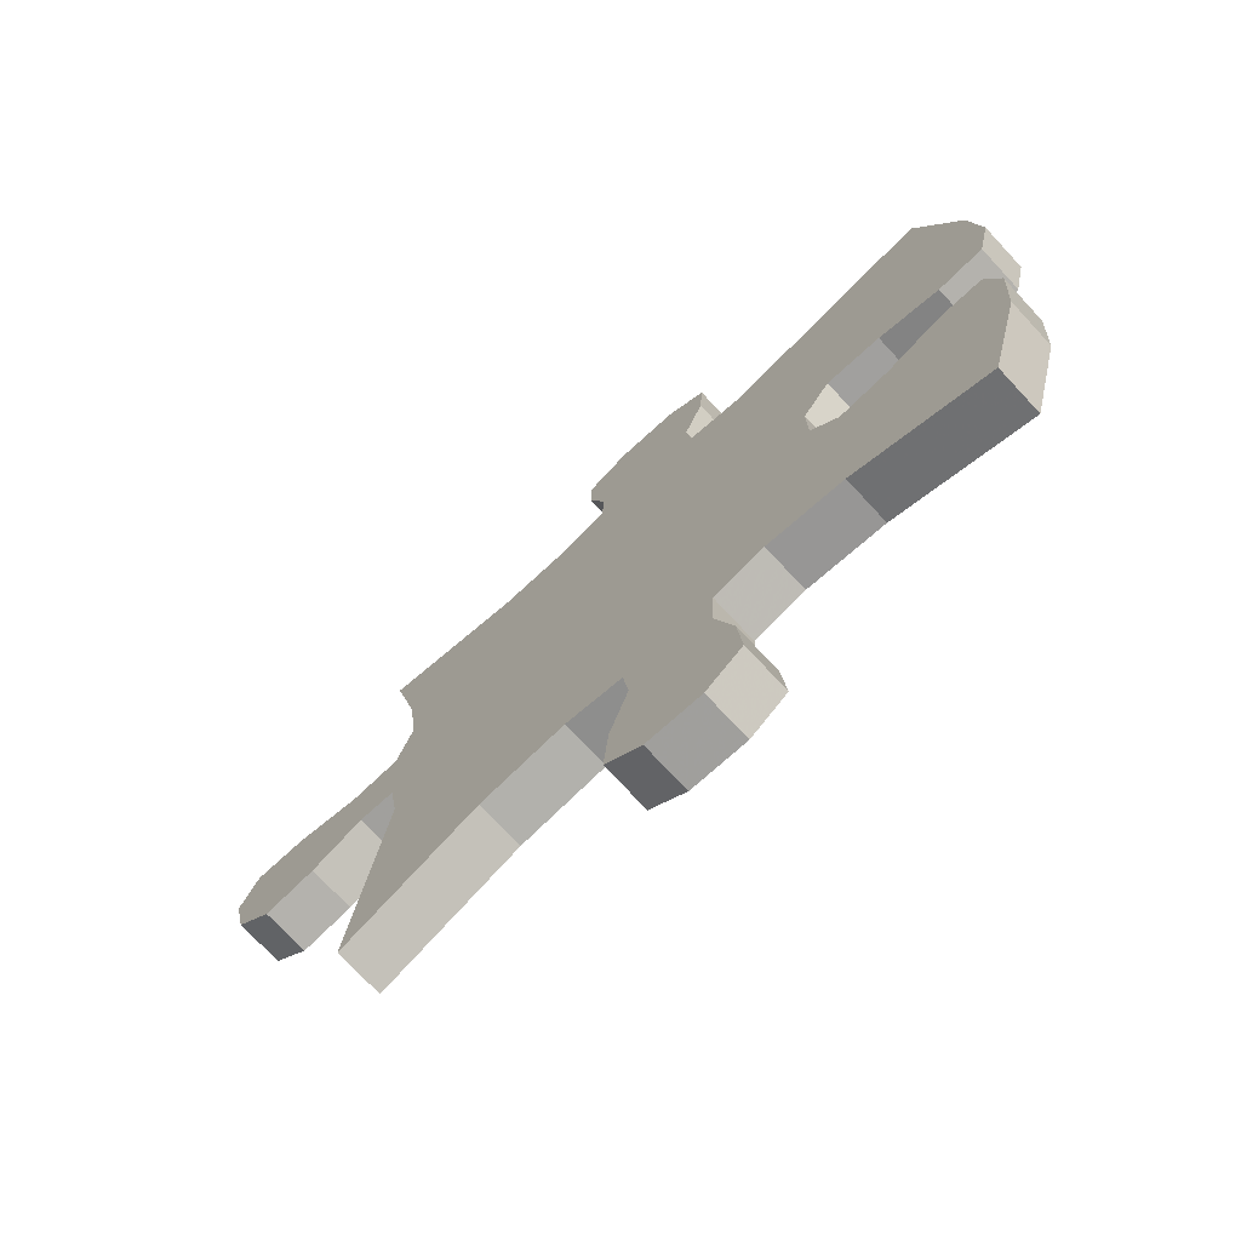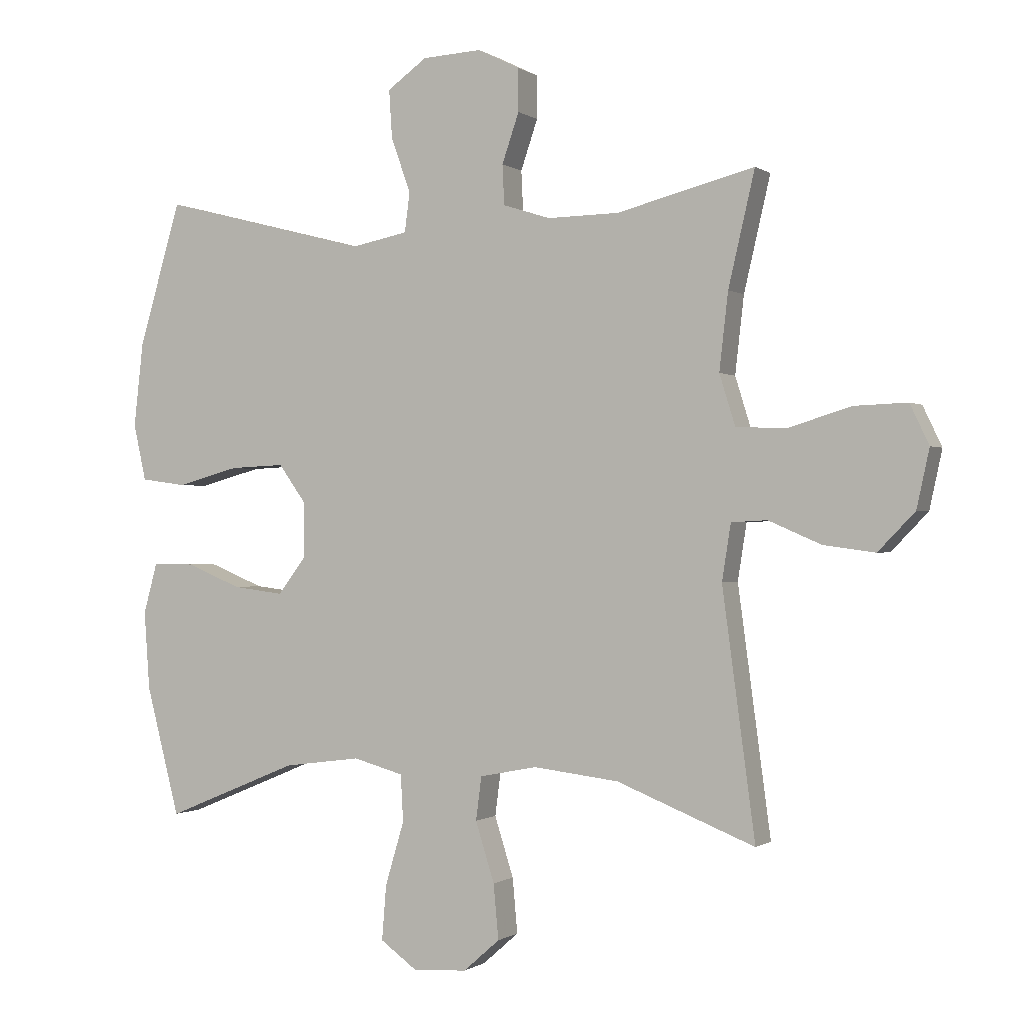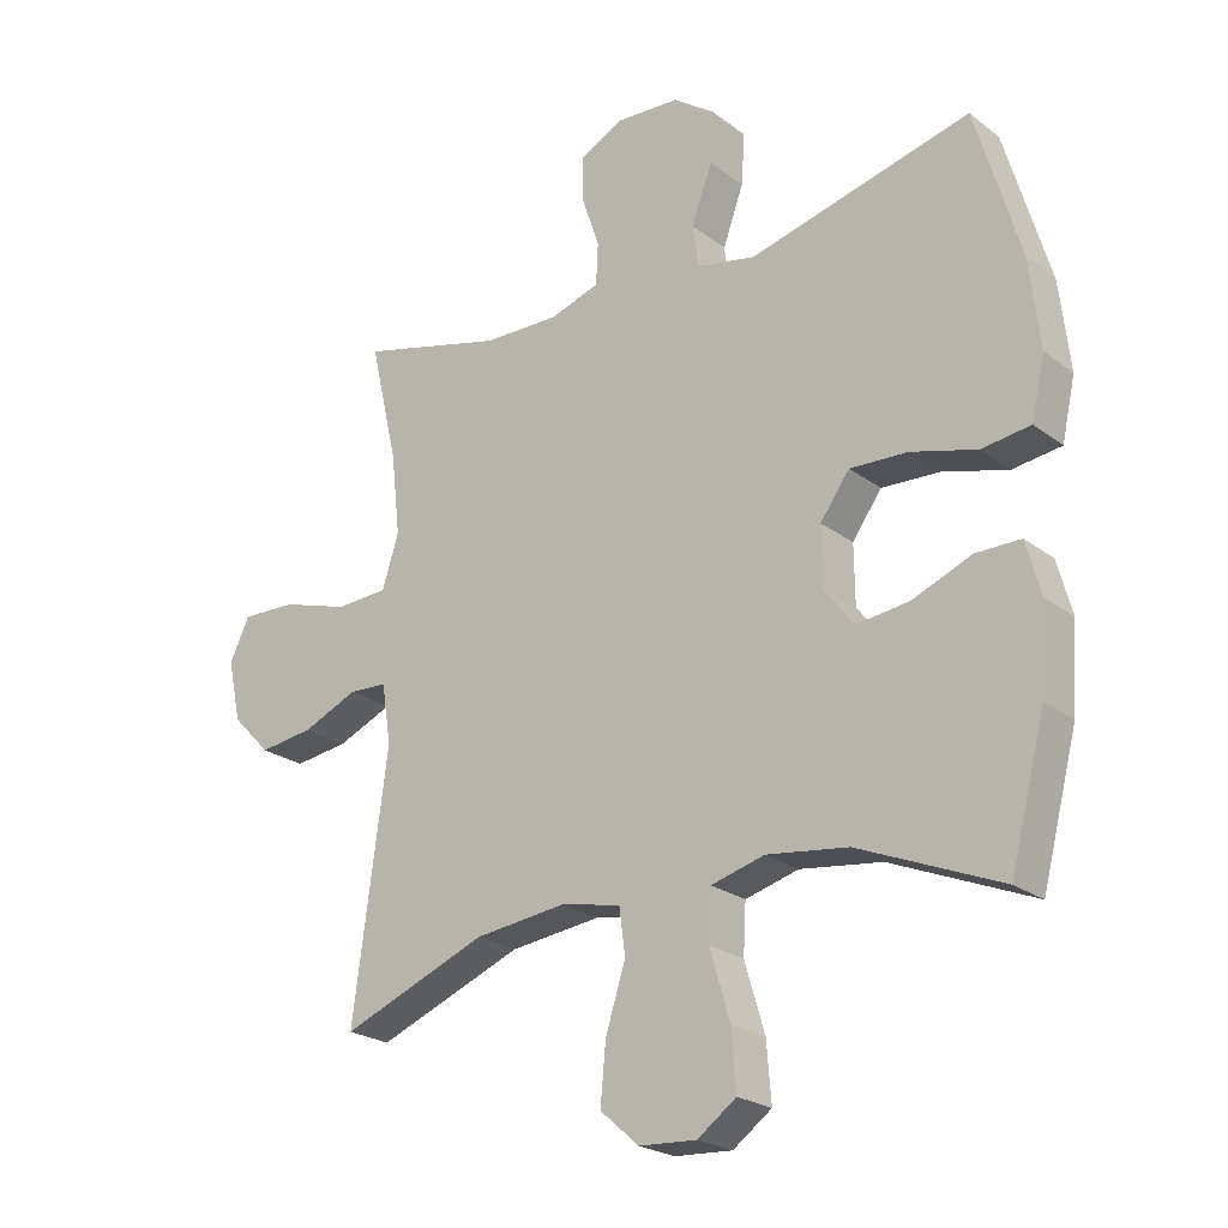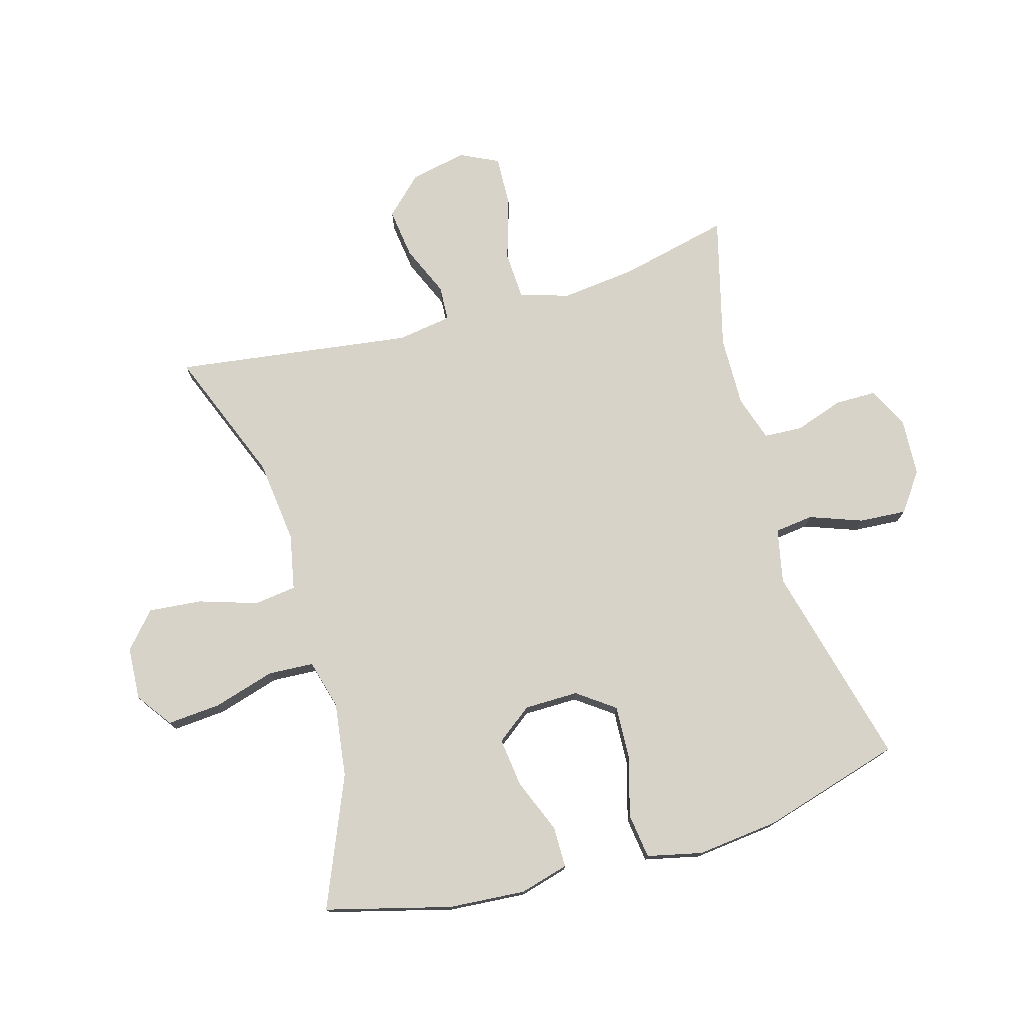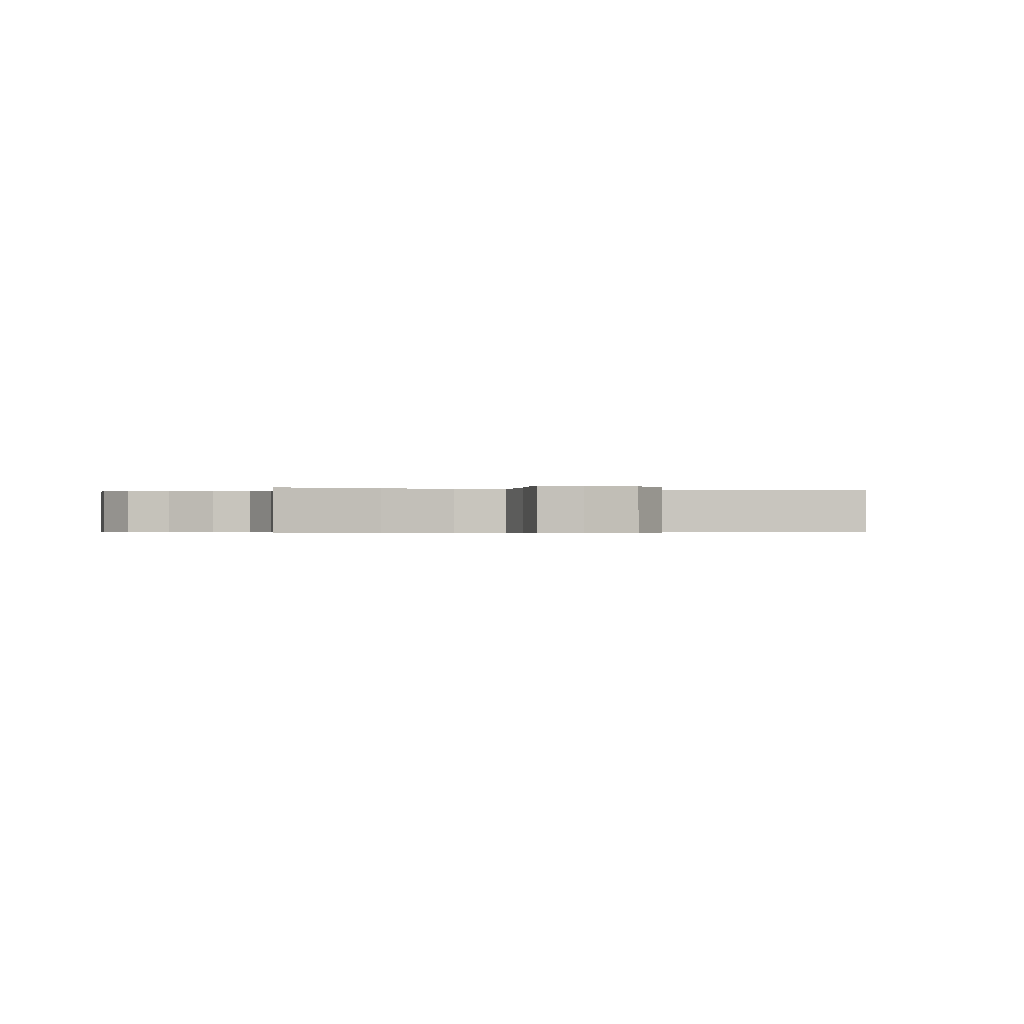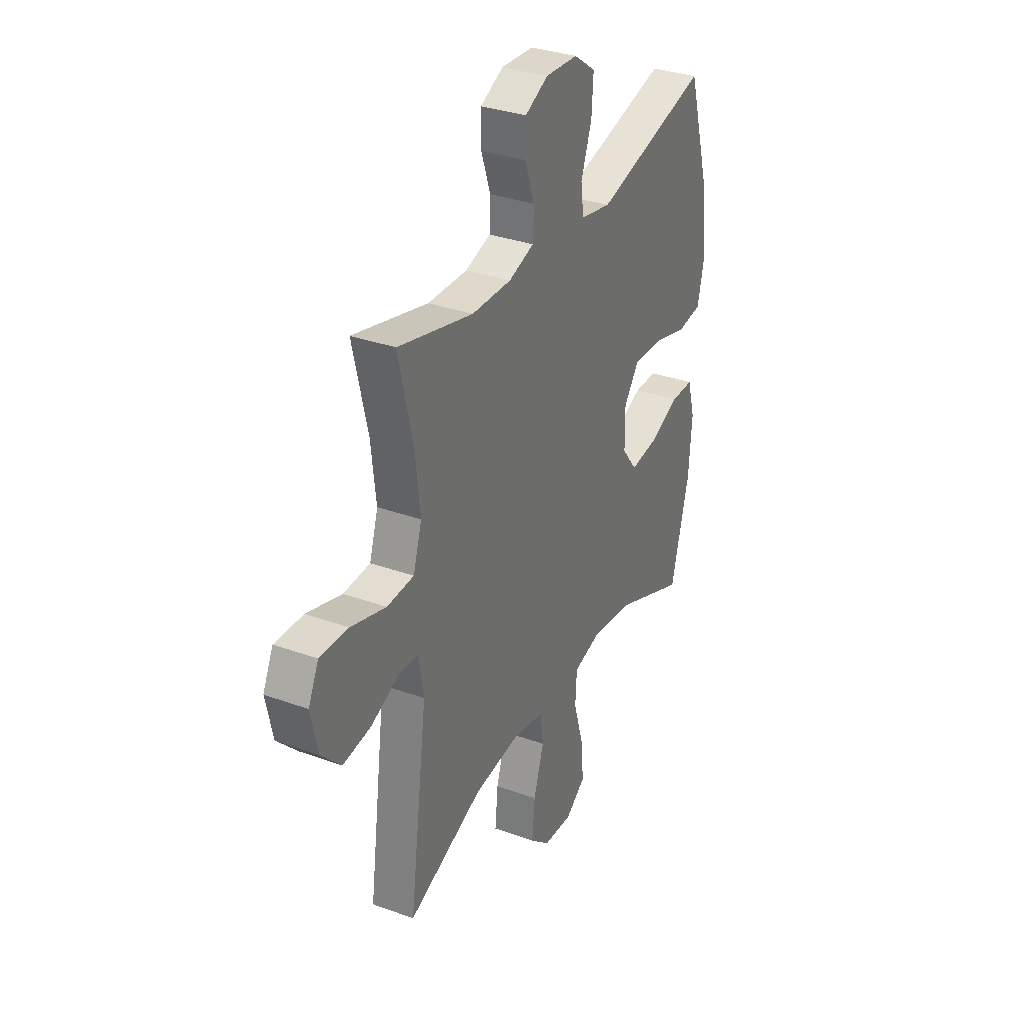
<metadata>
{"format":"obj","ext":"obj","renderer":"f3d","projection":"perspective","resolution":1024,"background":"white","views":[{"elev":-73.9,"azim":-137.1,"up":"+Z"},{"elev":-0.4,"azim":24.8,"up":"+Z"},{"elev":-23.1,"azim":-141.5,"up":"+Z"},{"elev":75.9,"azim":-105.8,"up":"+Y"},{"elev":-0.3,"azim":73.2,"up":"+Y"},{"elev":33.1,"azim":116.5,"up":"+Z"}]}
</metadata>
<code>
v -0.5 0.07 0.5
v -0.168 0.07 0.415
v -0.079 0.07 0.433
v -0.071 0.07 0.496
v -0.102 0.07 0.582
v -0.107 0.07 0.659
v -0.044 0.07 0.704
v 0.05 0.07 0.709
v 0.117 0.07 0.676
v 0.117 0.07 0.608
v 0.09 0.07 0.529
v 0.093 0.07 0.466
v 0.167 0.07 0.442
v 0.282 0.07 0.444
v 0.5 0.07 0.5
v 0.458 0.07 0.32
v 0.444 0.07 0.198
v 0.469 0.07 0.118
v 0.547 0.07 0.114
v 0.649 0.07 0.145
v 0.732 0.07 0.148
v 0.762 0.07 0.085
v 0.742 0.07 -0.007
v 0.684 0.07 -0.067
v 0.602 0.07 -0.056
v 0.519 0.07 -0.02
v 0.462 0.07 -0.023
v 0.448 0.07 -0.112
v 0.5 0.07 -0.5
v 0.281 0.07 -0.413
v 0.145 0.07 -0.397
v 0.054 0.07 -0.415
v 0.045 0.07 -0.484
v 0.075 0.07 -0.579
v 0.083 0.07 -0.666
v 0.025 0.07 -0.717
v -0.061 0.07 -0.722
v -0.119 0.07 -0.68
v -0.112 0.07 -0.593
v -0.082 0.07 -0.492
v -0.086 0.07 -0.418
v -0.166 0.07 -0.396
v -0.288 0.07 -0.412
v -0.5 0.07 -0.5
v -0.553 0.07 -0.296
v -0.562 0.07 -0.171
v -0.54 0.07 -0.091
v -0.473 0.07 -0.091
v -0.385 0.07 -0.127
v -0.305 0.07 -0.137
v -0.261 0.07 -0.079
v -0.26 0.07 0.009
v -0.304 0.07 0.07
v -0.391 0.07 0.066
v -0.489 0.07 0.039
v -0.562 0.07 0.049
v -0.582 0.07 0.139
v -0.567 0.07 0.272
v -0.5 0 0.5
v -0.168 0 0.415
v -0.079 0 0.433
v -0.071 0 0.496
v -0.102 0 0.582
v -0.107 0 0.659
v -0.044 0 0.704
v 0.05 0 0.709
v 0.117 0 0.676
v 0.117 0 0.608
v 0.09 0 0.529
v 0.093 0 0.466
v 0.167 0 0.442
v 0.282 0 0.444
v 0.5 0 0.5
v 0.458 0 0.32
v 0.444 0 0.198
v 0.469 0 0.118
v 0.547 0 0.114
v 0.649 0 0.145
v 0.732 0 0.148
v 0.762 0 0.085
v 0.742 0 -0.007
v 0.684 0 -0.067
v 0.602 0 -0.056
v 0.519 0 -0.02
v 0.462 0 -0.023
v 0.448 0 -0.112
v 0.5 0 -0.5
v 0.281 0 -0.413
v 0.145 0 -0.397
v 0.054 0 -0.415
v 0.045 0 -0.484
v 0.075 0 -0.579
v 0.083 0 -0.666
v 0.025 0 -0.717
v -0.061 0 -0.722
v -0.119 0 -0.68
v -0.112 0 -0.593
v -0.082 0 -0.492
v -0.086 0 -0.418
v -0.166 0 -0.396
v -0.288 0 -0.412
v -0.5 0 -0.5
v -0.553 0 -0.296
v -0.562 0 -0.171
v -0.54 0 -0.091
v -0.473 0 -0.091
v -0.385 0 -0.127
v -0.305 0 -0.137
v -0.261 0 -0.079
v -0.26 0 0.009
v -0.304 0 0.07
v -0.391 0 0.066
v -0.489 0 0.039
v -0.562 0 0.049
v -0.582 0 0.139
v -0.567 0 0.272
f 58 1 2
f 57 58 2
f 56 57 2
f 55 56 2
f 54 55 2
f 53 54 2 3
f 52 53 3
f 51 52 3
f 47 48 49
f 46 47 49
f 45 46 49
f 44 45 49
f 43 44 49
f 42 43 49 50
f 41 42 50 51
f 38 39 40
f 37 38 40
f 36 37 40
f 35 36 40
f 34 35 40
f 33 34 40
f 32 33 40 41
f 41 51 3
f 32 41 3
f 31 32 3
f 28 29 30
f 31 3 4
f 30 31 4
f 28 30 4
f 27 28 4
f 24 25 26
f 23 24 26
f 22 23 26
f 21 22 26
f 20 21 26
f 19 20 26
f 18 19 26 27
f 14 15 16
f 13 14 16 17
f 18 27 4
f 17 18 4
f 13 17 4
f 12 13 4
f 8 9 10 11
f 8 11 12
f 7 8 12
f 6 7 12
f 5 6 12
f 4 5 12
f 60 59 116
f 60 116 115
f 60 115 114
f 60 114 113
f 60 113 112
f 61 60 112 111
f 61 111 110
f 61 110 109
f 107 106 105
f 107 105 104
f 107 104 103
f 107 103 102
f 107 102 101
f 108 107 101 100
f 109 108 100 99
f 98 97 96
f 98 96 95
f 98 95 94
f 98 94 93
f 98 93 92
f 98 92 91
f 99 98 91 90
f 61 109 99
f 61 99 90
f 61 90 89
f 88 87 86
f 62 61 89
f 62 89 88
f 62 88 86
f 62 86 85
f 84 83 82
f 84 82 81
f 84 81 80
f 84 80 79
f 84 79 78
f 84 78 77
f 85 84 77 76
f 74 73 72
f 75 74 72 71
f 62 85 76
f 62 76 75
f 62 75 71
f 62 71 70
f 69 68 67 66
f 70 69 66
f 70 66 65
f 70 65 64
f 70 64 63
f 70 63 62
f 1 59 60 2
f 2 60 61 3
f 3 61 62 4
f 4 62 63 5
f 5 63 64 6
f 6 64 65 7
f 7 65 66 8
f 8 66 67 9
f 9 67 68 10
f 10 68 69 11
f 11 69 70 12
f 12 70 71 13
f 13 71 72 14
f 14 72 73 15
f 15 73 74 16
f 16 74 75 17
f 17 75 76 18
f 18 76 77 19
f 19 77 78 20
f 20 78 79 21
f 21 79 80 22
f 22 80 81 23
f 23 81 82 24
f 24 82 83 25
f 25 83 84 26
f 26 84 85 27
f 27 85 86 28
f 28 86 87 29
f 29 87 88 30
f 30 88 89 31
f 31 89 90 32
f 32 90 91 33
f 33 91 92 34
f 34 92 93 35
f 35 93 94 36
f 36 94 95 37
f 37 95 96 38
f 38 96 97 39
f 39 97 98 40
f 40 98 99 41
f 41 99 100 42
f 42 100 101 43
f 43 101 102 44
f 44 102 103 45
f 45 103 104 46
f 46 104 105 47
f 47 105 106 48
f 48 106 107 49
f 49 107 108 50
f 50 108 109 51
f 51 109 110 52
f 52 110 111 53
f 53 111 112 54
f 54 112 113 55
f 55 113 114 56
f 56 114 115 57
f 57 115 116 58
f 58 116 59 1

</code>
